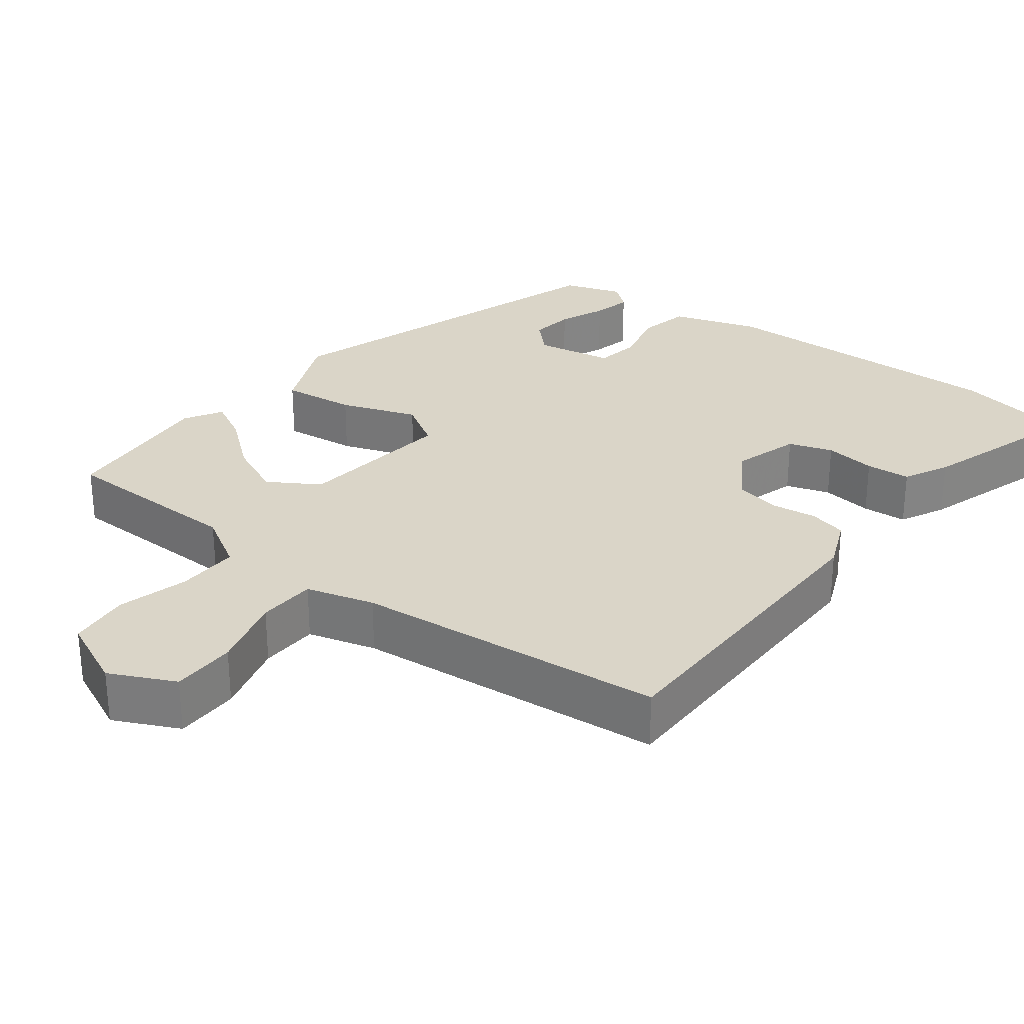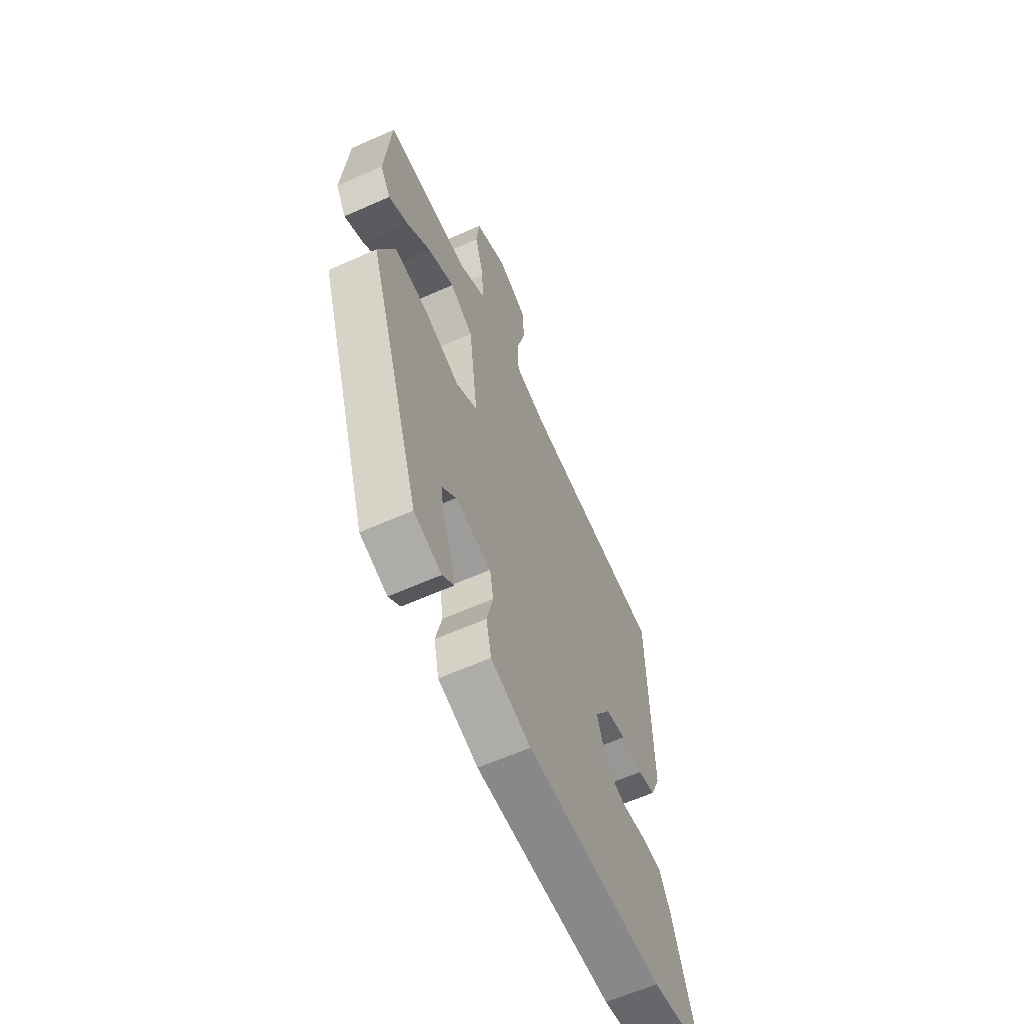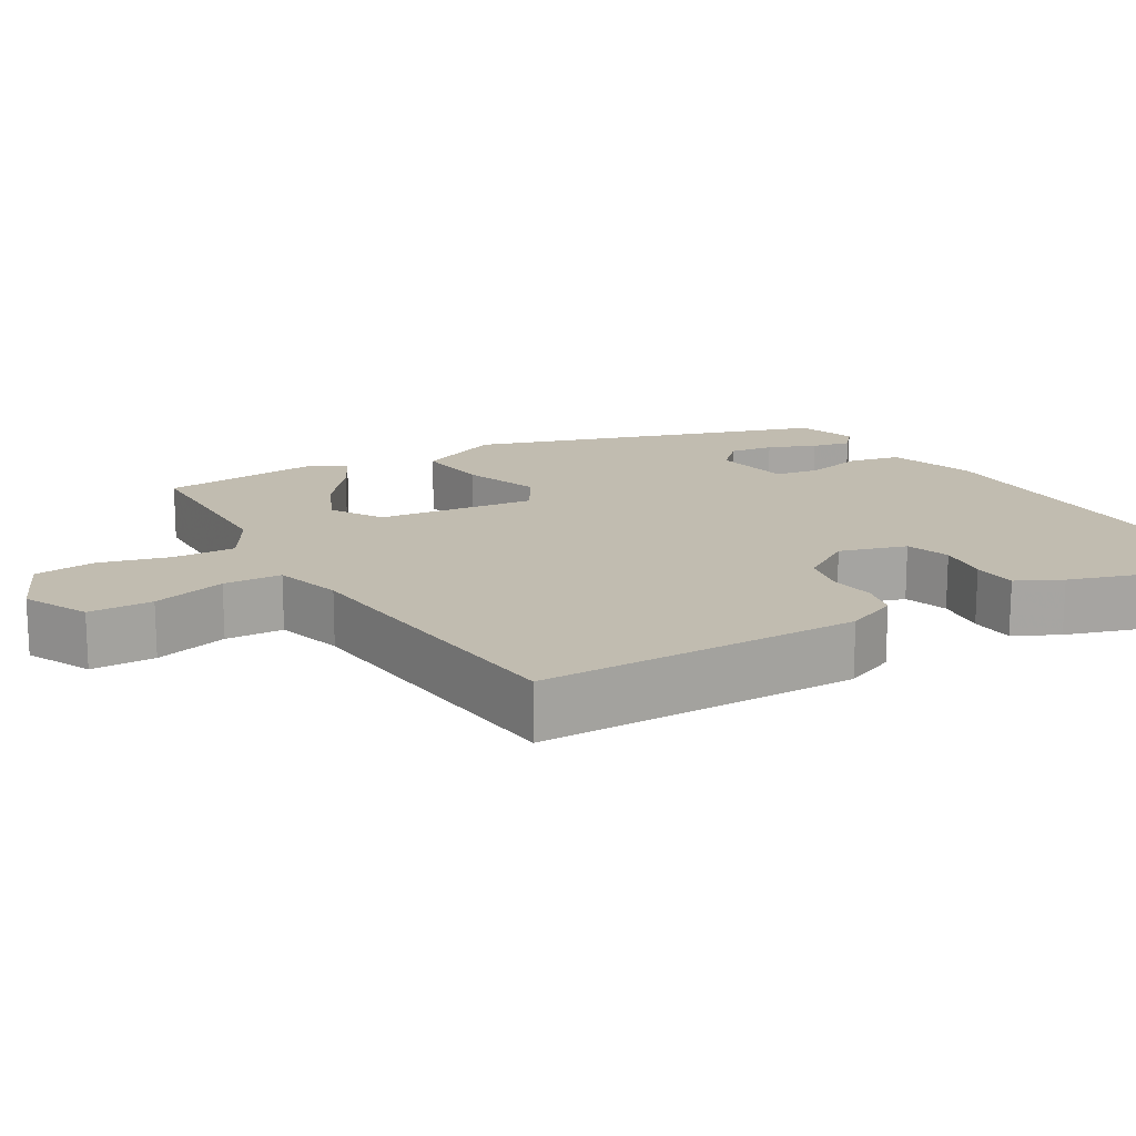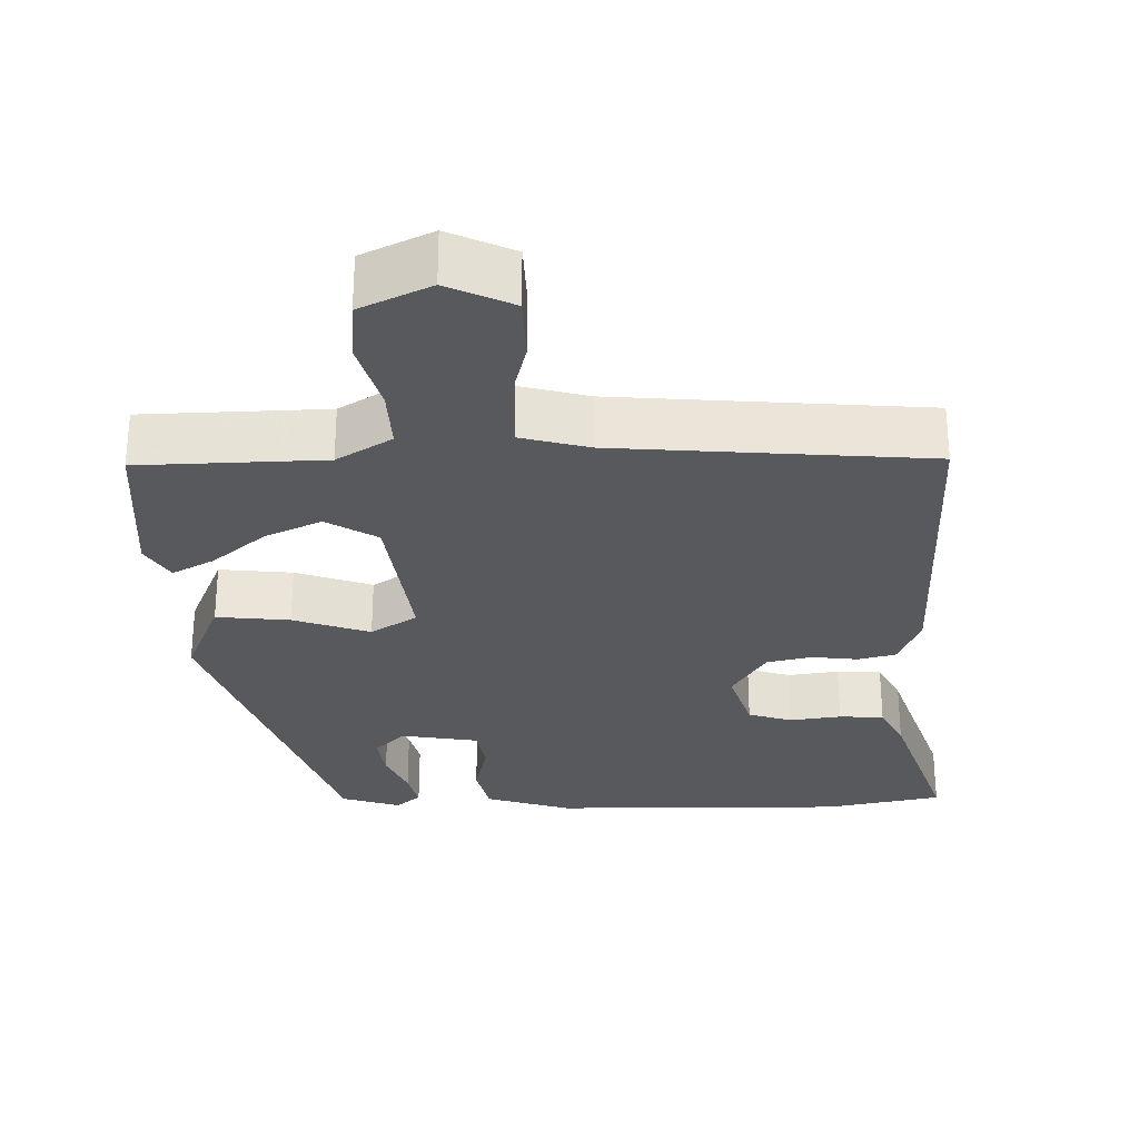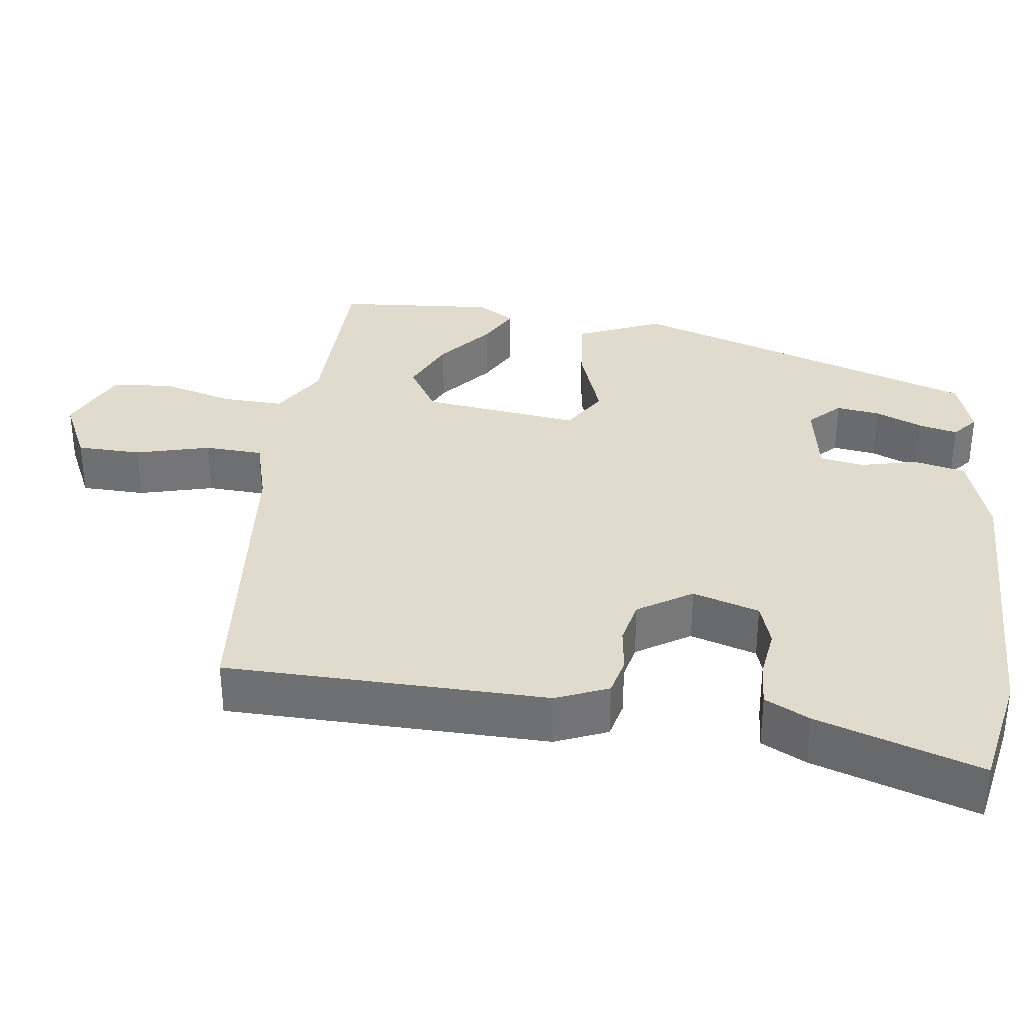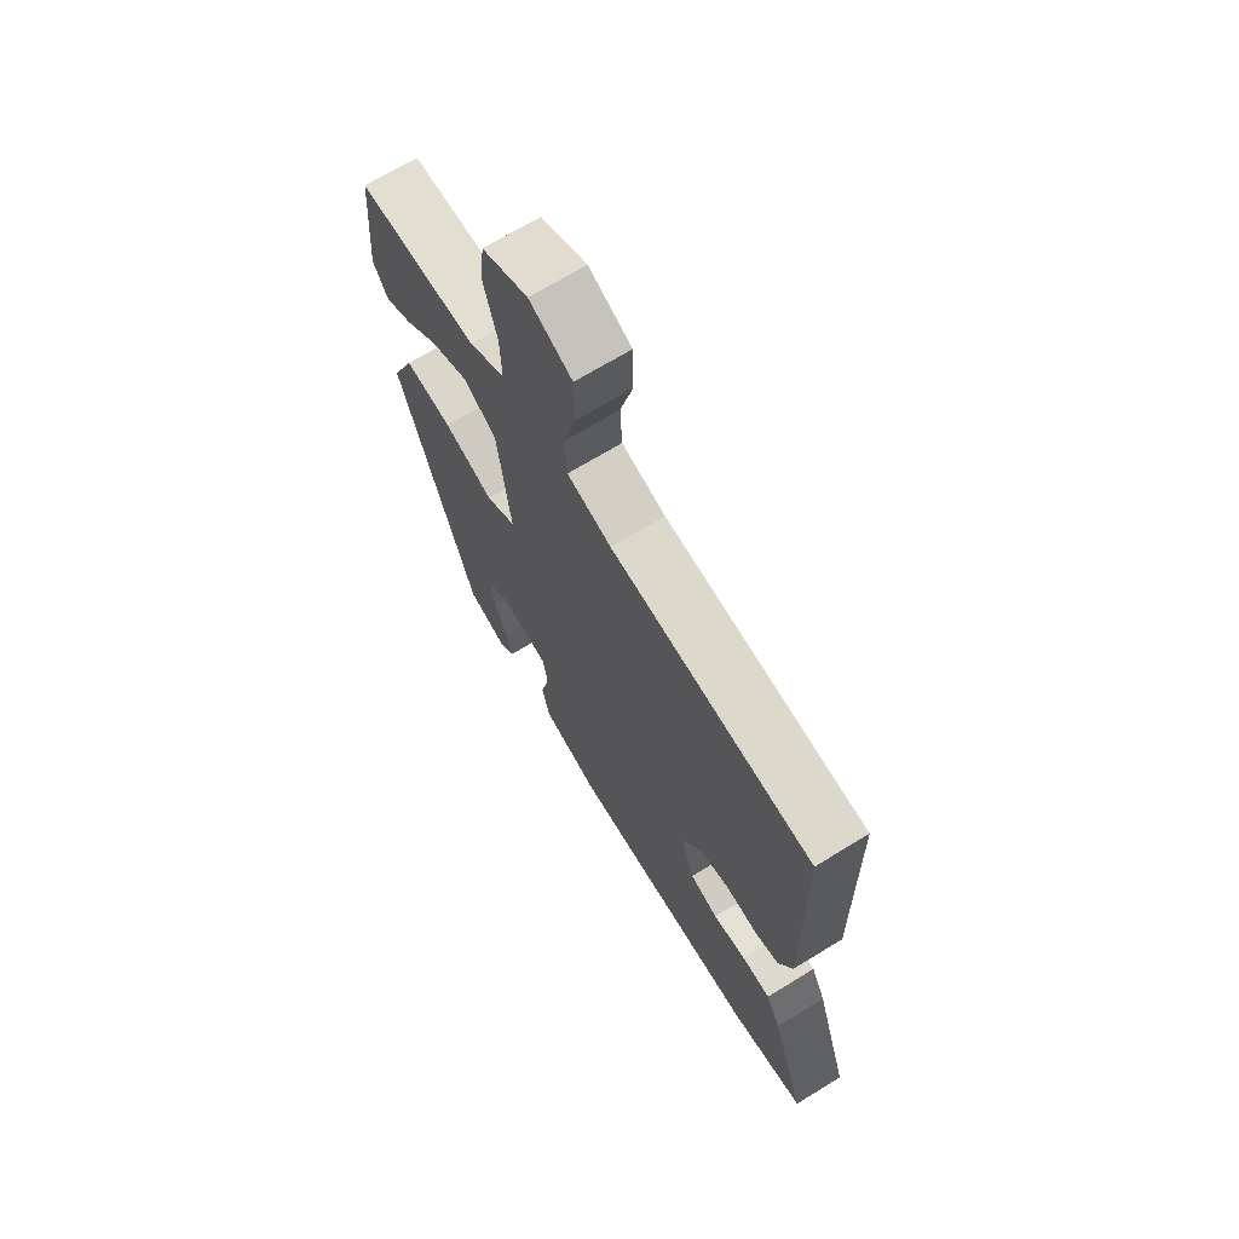
<metadata>
{"format":"obj","ext":"obj","renderer":"f3d","projection":"perspective","resolution":1024,"background":"white","views":[{"elev":29.4,"azim":37.2,"up":"+Y"},{"elev":-61.9,"azim":-65.6,"up":"+Z"},{"elev":16.5,"azim":59.1,"up":"+Y"},{"elev":-29.1,"azim":1.7,"up":"+Y"},{"elev":33.9,"azim":97.6,"up":"+Y"},{"elev":68.8,"azim":58.4,"up":"+Z"}]}
</metadata>
<code>
v -0.461 0.07 0.485
v -0.217 0.07 0.49
v -0.144 0.07 0.534
v -0.147 0.07 0.616
v -0.173 0.07 0.71
v -0.165 0.07 0.791
v -0.072 0.07 0.834
v 0.014 0.07 0.793
v 0.016 0.07 0.708
v -0.01 0.07 0.61
v -0.006 0.07 0.533
v 0.084 0.07 0.508
v 0.495 0.07 0.471
v 0.501 0.07 0.046
v 0.472 0.07 -0.023
v 0.422 0.07 -0.035
v 0.361 0.07 -0.027
v 0.302 0.07 -0.04
v 0.257 0.07 -0.111
v 0.284 0.07 -0.199
v 0.342 0.07 -0.218
v 0.41 0.07 -0.209
v 0.469 0.07 -0.213
v 0.499 0.07 -0.272
v 0.569 0.07 -0.487
v 0.414 0.07 -0.517
v 0.022 0.07 -0.51
v -0.092 0.07 -0.473
v -0.107 0.07 -0.405
v -0.089 0.07 -0.329
v -0.099 0.07 -0.271
v -0.202 0.07 -0.253
v -0.242 0.07 -0.293
v -0.234 0.07 -0.351
v -0.208 0.07 -0.413
v -0.196 0.07 -0.464
v -0.229 0.07 -0.492
v -0.307 0.07 -0.466
v -0.461 0.07 -0.003
v -0.413 0.07 0.109
v -0.316 0.07 0.098
v -0.215 0.07 0.062
v -0.154 0.07 0.1
v -0.18 0.07 0.308
v -0.247 0.07 0.349
v -0.322 0.07 0.315
v -0.392 0.07 0.257
v -0.448 0.07 0.227
v -0.478 0.07 0.277
v -0.461 0 0.485
v -0.217 0 0.49
v -0.144 0 0.534
v -0.147 0 0.616
v -0.173 0 0.71
v -0.165 0 0.791
v -0.072 0 0.834
v 0.014 0 0.793
v 0.016 0 0.708
v -0.01 0 0.61
v -0.006 0 0.533
v 0.084 0 0.508
v 0.495 0 0.471
v 0.501 0 0.046
v 0.472 0 -0.023
v 0.422 0 -0.035
v 0.361 0 -0.027
v 0.302 0 -0.04
v 0.257 0 -0.111
v 0.284 0 -0.199
v 0.342 0 -0.218
v 0.41 0 -0.209
v 0.469 0 -0.213
v 0.499 0 -0.272
v 0.569 0 -0.487
v 0.414 0 -0.517
v 0.022 0 -0.51
v -0.092 0 -0.473
v -0.107 0 -0.405
v -0.089 0 -0.329
v -0.099 0 -0.271
v -0.202 0 -0.253
v -0.242 0 -0.293
v -0.234 0 -0.351
v -0.208 0 -0.413
v -0.196 0 -0.464
v -0.229 0 -0.492
v -0.307 0 -0.466
v -0.461 0 -0.003
v -0.413 0 0.109
v -0.316 0 0.098
v -0.215 0 0.062
v -0.154 0 0.1
v -0.18 0 0.308
v -0.247 0 0.349
v -0.322 0 0.315
v -0.392 0 0.257
v -0.448 0 0.227
v -0.478 0 0.277
f 49 1 2
f 48 49 2
f 47 48 2
f 46 47 2
f 45 46 2 3
f 44 45 3
f 43 44 3
f 40 41 42
f 39 40 42
f 38 39 42
f 38 42 43
f 36 37 38
f 35 36 38
f 34 35 38
f 33 34 38
f 33 38 43
f 32 33 43
f 31 32 43
f 30 31 43 3
f 28 29 30
f 27 28 30
f 26 27 30
f 25 26 30
f 24 25 30
f 23 24 30
f 22 23 30
f 21 22 30
f 20 21 30
f 30 3 4
f 20 30 4
f 19 20 4
f 15 16 17
f 14 15 17
f 13 14 17
f 12 13 17
f 11 12 17 18
f 8 9 10
f 7 8 10
f 6 7 10
f 5 6 10
f 4 5 10
f 4 10 11
f 4 11 18 19
f 51 50 98
f 51 98 97
f 51 97 96
f 51 96 95
f 52 51 95 94
f 52 94 93
f 52 93 92
f 91 90 89
f 91 89 88
f 91 88 87
f 92 91 87
f 87 86 85
f 87 85 84
f 87 84 83
f 87 83 82
f 92 87 82
f 92 82 81
f 92 81 80
f 52 92 80 79
f 79 78 77
f 79 77 76
f 79 76 75
f 79 75 74
f 79 74 73
f 79 73 72
f 79 72 71
f 79 71 70
f 79 70 69
f 53 52 79
f 53 79 69
f 53 69 68
f 66 65 64
f 66 64 63
f 66 63 62
f 66 62 61
f 67 66 61 60
f 59 58 57
f 59 57 56
f 59 56 55
f 59 55 54
f 59 54 53
f 60 59 53
f 68 67 60 53
f 1 50 51 2
f 2 51 52 3
f 3 52 53 4
f 4 53 54 5
f 5 54 55 6
f 6 55 56 7
f 7 56 57 8
f 8 57 58 9
f 9 58 59 10
f 10 59 60 11
f 11 60 61 12
f 12 61 62 13
f 13 62 63 14
f 14 63 64 15
f 15 64 65 16
f 16 65 66 17
f 17 66 67 18
f 18 67 68 19
f 19 68 69 20
f 20 69 70 21
f 21 70 71 22
f 22 71 72 23
f 23 72 73 24
f 24 73 74 25
f 25 74 75 26
f 26 75 76 27
f 27 76 77 28
f 28 77 78 29
f 29 78 79 30
f 30 79 80 31
f 31 80 81 32
f 32 81 82 33
f 33 82 83 34
f 34 83 84 35
f 35 84 85 36
f 36 85 86 37
f 37 86 87 38
f 38 87 88 39
f 39 88 89 40
f 40 89 90 41
f 41 90 91 42
f 42 91 92 43
f 43 92 93 44
f 44 93 94 45
f 45 94 95 46
f 46 95 96 47
f 47 96 97 48
f 48 97 98 49
f 49 98 50 1

</code>
